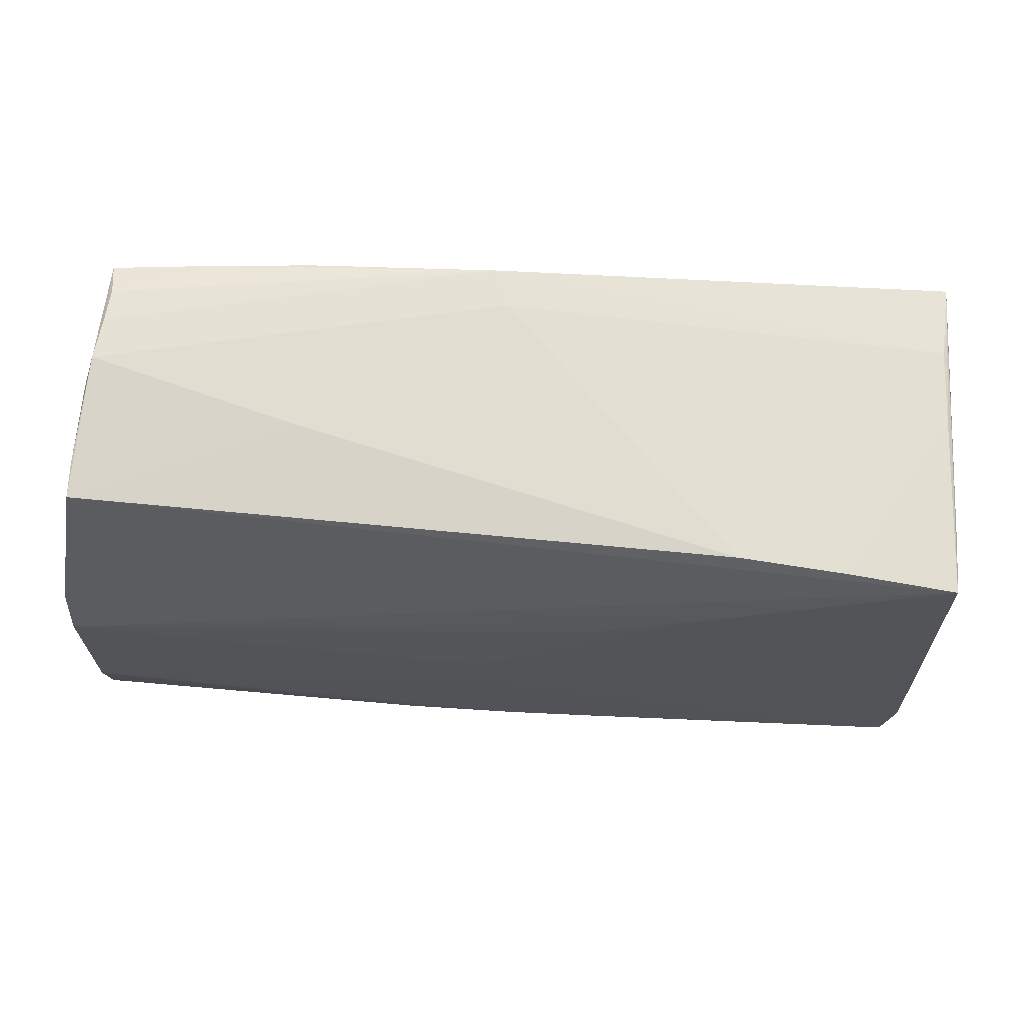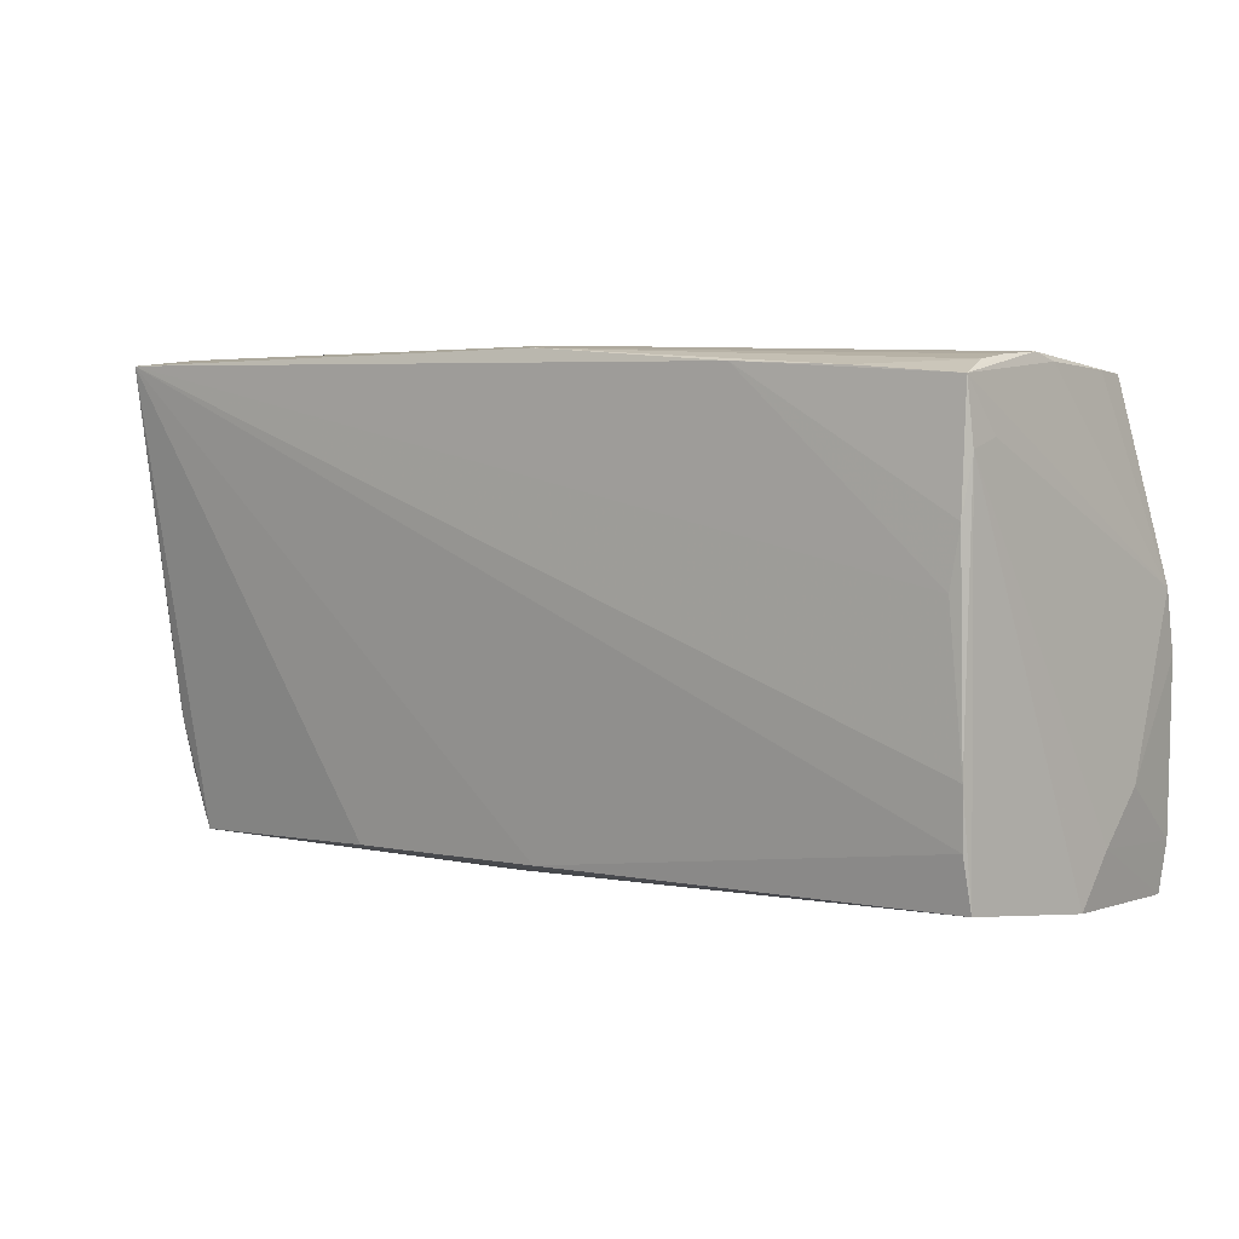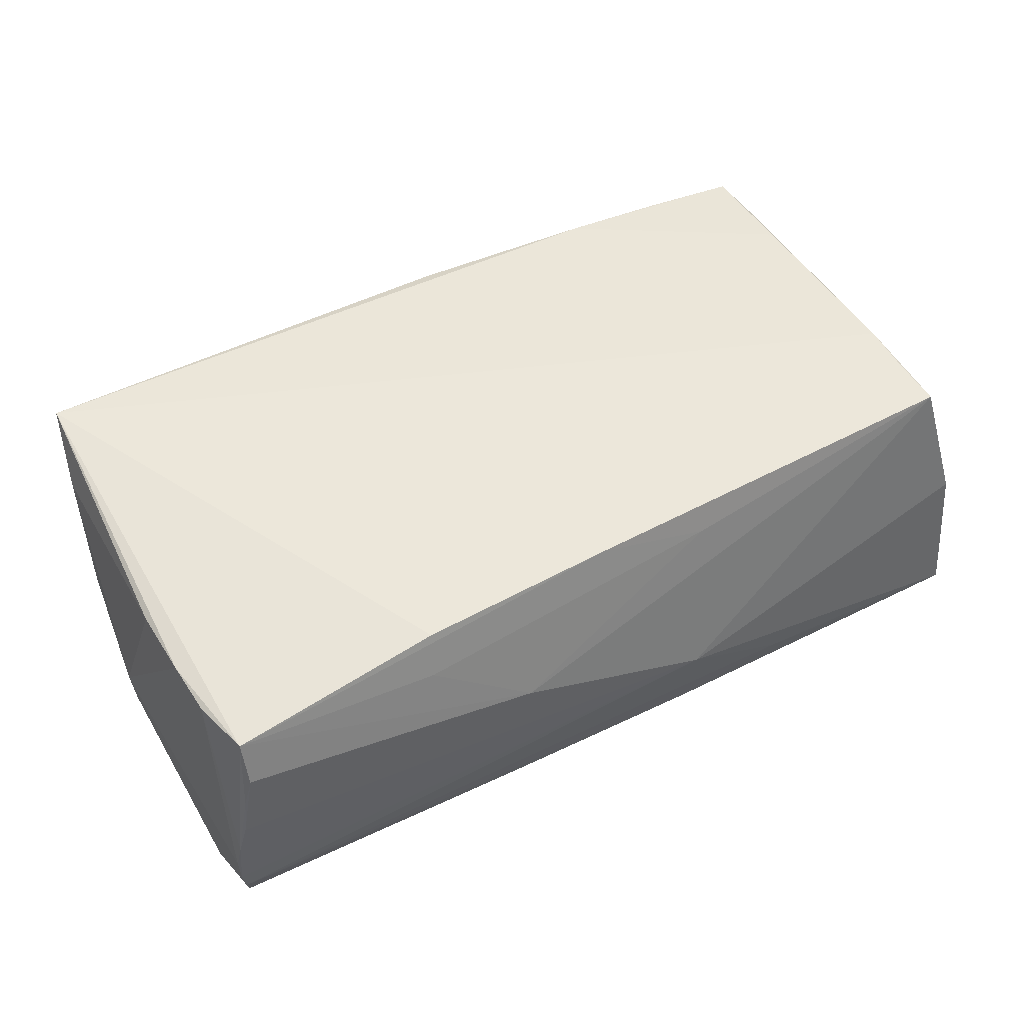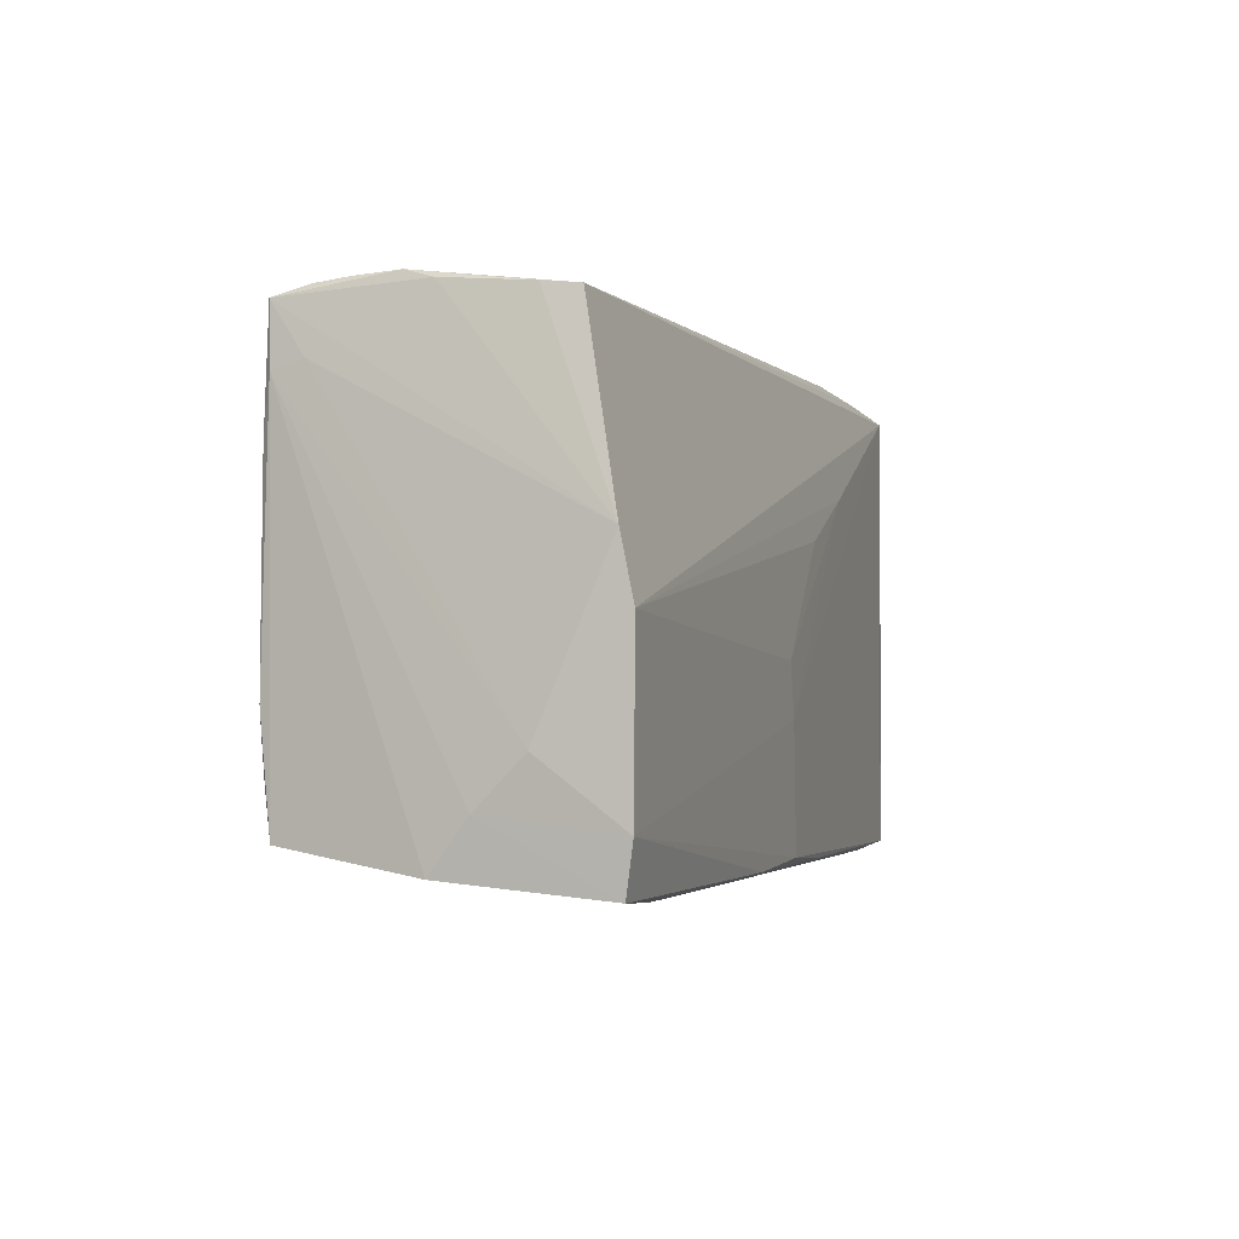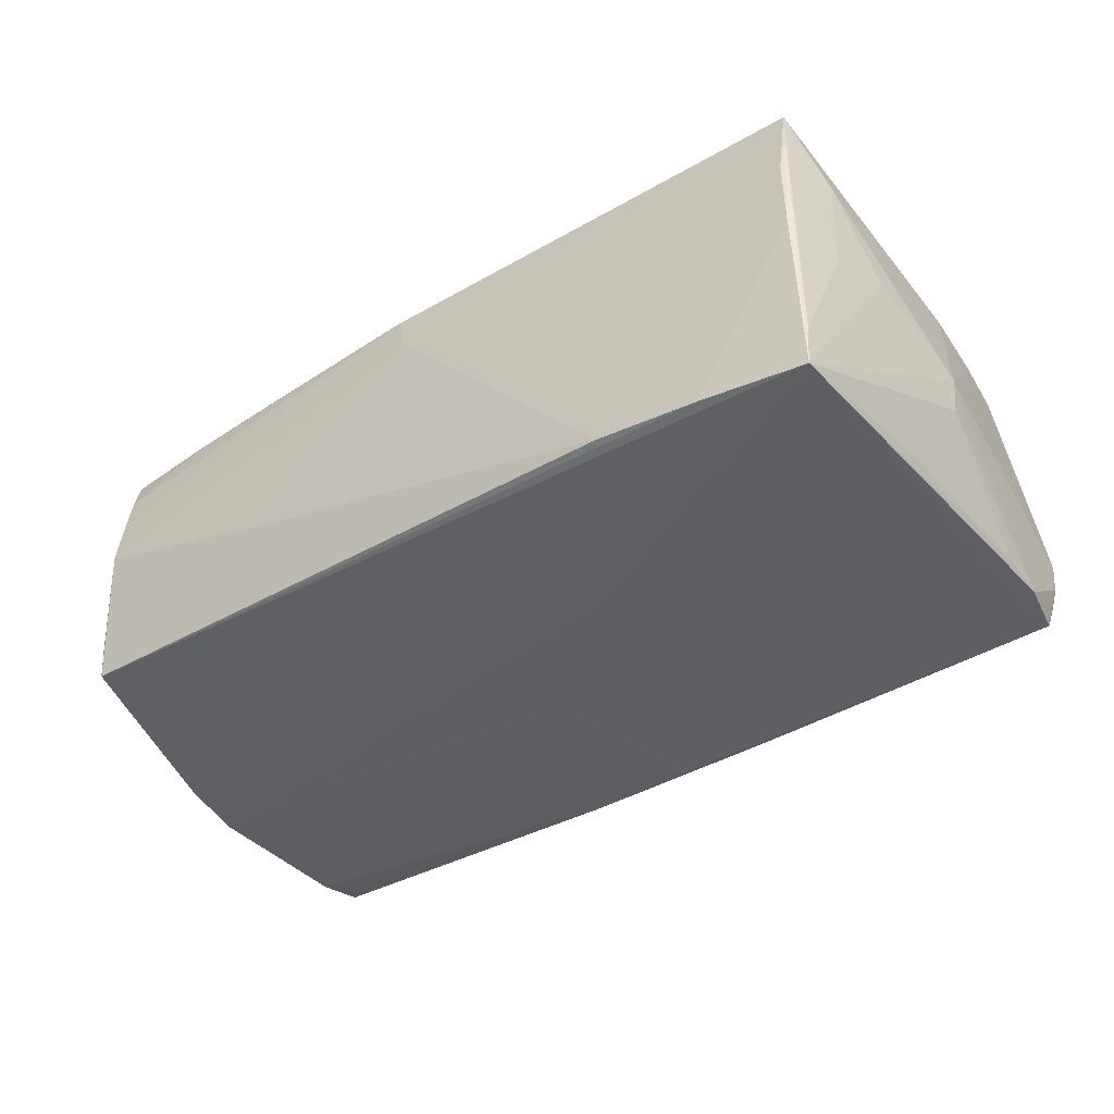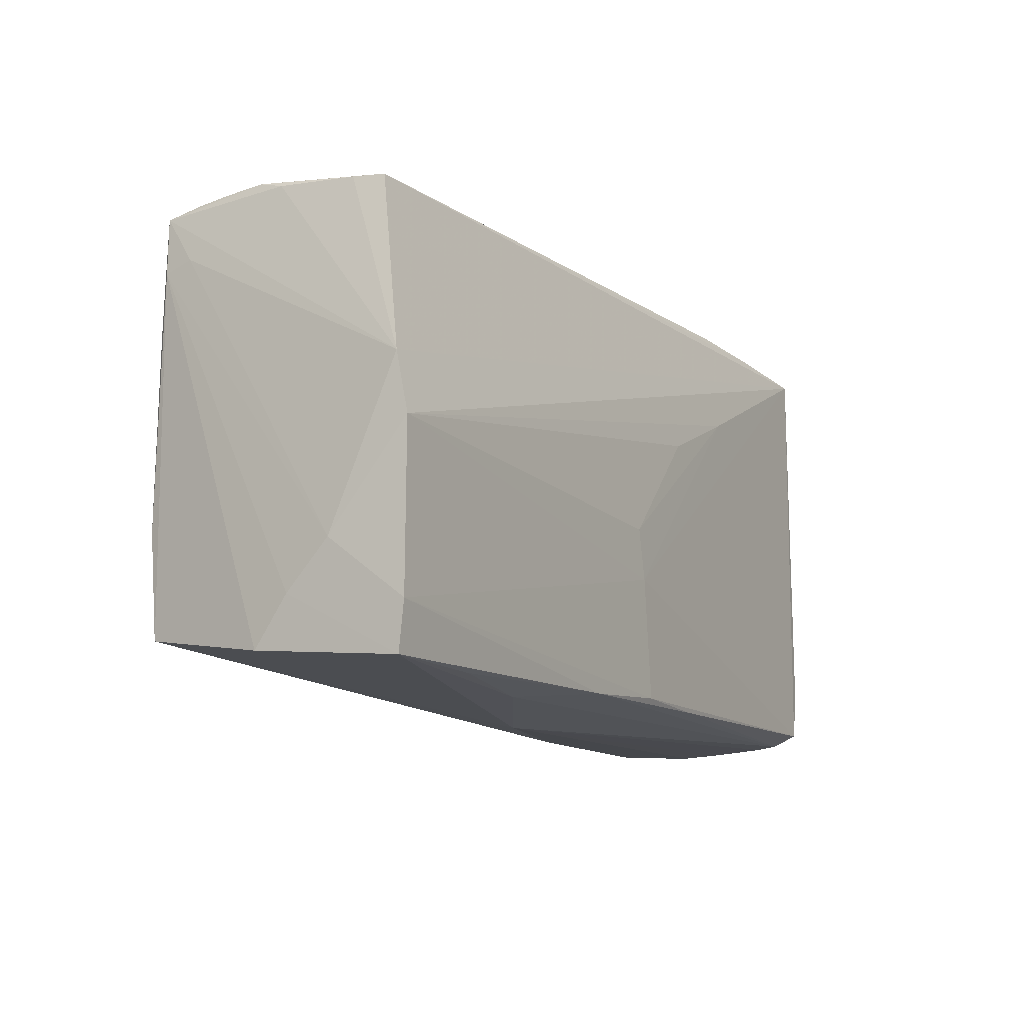
<metadata>
{"format":"obj","ext":"obj","renderer":"f3d","projection":"perspective","resolution":1024,"background":"white","views":[{"elev":66.7,"azim":-177.8,"up":"+Y"},{"elev":7.0,"azim":33.5,"up":"+Y"},{"elev":47.7,"azim":-28.0,"up":"+Z"},{"elev":-2.6,"azim":106.1,"up":"+Y"},{"elev":-40.8,"azim":-143.1,"up":"+Z"},{"elev":-11.8,"azim":117.9,"up":"+Y"}]}
</metadata>
<code>
v -0.02325 0.01391 -0.01922
v 0.02673 -0.0282 -0.01354
v -0.05134 0.02629 0.01986
v -0.05254 0.01966 0.0008637
v -0.05243 -0.01436 -0.01824
v 0.002995 0.02857 0.01937
v -0.01205 -0.02969 0.001482
v 0.03817 0.02721 0.01946
v -0.05159 -0.02887 -0.006265
v 0.05614 0.004616 -0.01561
v 0.02582 0.02747 0.01988
v 0.02597 0.02818 -0.001929
v -0.01192 -0.02672 -0.01881
v -0.05061 -0.02921 -0.002147
v -0.0505 0.02683 0.01106
v -0.05104 0.02577 -0.01406
v -0.05494 -0.0008626 -0.002265
v -0.02342 -0.02568 0.01529
v 0.05062 0.01978 0.01877
v 0.05068 0.02836 0.005888
v -0.009277 0.008052 -0.01913
v 0.05051 -0.01031 0.01958
v 0.05002 0.02656 0.01913
v -0.05184 0.008222 -0.01774
v -0.02425 -0.02749 0.01011
v 0.05102 -0.02281 0.01822
v -0.05099 -0.0206 0.01221
v 0.04991 0.02816 0.01114
v -0.04903 -0.0275 0.01193
v -0.05056 0.02672 0.002533
v 0.05588 -0.02695 -0.01611
v 0.04889 0.006831 0.01973
v 0.003746 -0.005407 -0.01918
v 0.01253 -0.03017 -0.006123
v -0.04993 -0.02889 0.002715
v -0.04892 -0.02898 0.006426
v 0.0002112 -0.02605 -0.01891
v 0.05125 0.02738 0.002692
v 0.05042 -0.01684 0.01912
v -0.05193 -0.02827 -0.01311
v 0.01459 -0.02538 0.01354
v -0.05163 -0.01442 0.01321
v 0.05505 -0.02535 0.001929
v -0.03811 0.027 -0.01779
v -0.0508 0.02598 -0.01921
v -0.0127 0.0282 0.005245
v 0.04993 0.01338 0.01965
v -0.05092 -0.02661 -0.01904
v -0.05267 0.01945 0.01346
v -0.05228 -0.02015 -0.0189
v -0.05223 -0.006325 0.01393
v 0.05631 -0.02137 -0.01696
v 0.05631 -0.002392 -0.01709
v 0.05631 -0.0143 -0.007707
v 0.0511 0.02078 0.01514
v -0.05357 -0.01372 -0.006888
v -0.05216 -0.02842 -0.009669
v -0.05126 -0.02794 -0.01588
v 0.002455 -0.01154 -0.01922
v 0.0557 -0.01972 -0.002342
v 0.02733 -0.02696 -0.01731
v 0.0006831 -0.02473 0.01652
v 0.052 0.026 -0.01128
v 0.04952 0.02776 0.0152
v -0.05121 0.02643 0.01503
v 0.01377 -0.0268 -0.01832
v 0.05192 0.02644 -0.007214
v -0.05371 0.01215 0.00299
v 0.001728 0.02876 0.01449
v -0.02576 0.02759 -0.01651
v -0.05451 -0.0008709 -0.006669
v 0.0414 -0.02724 -0.01598
f 68 45 17
f 39 3 62
f 62 26 39
f 22 39 26
f 3 39 22
f 11 6 3
f 8 6 11
f 23 11 47
f 8 11 23
f 54 60 52
f 45 68 4
f 1 21 33
f 69 70 46
f 15 46 70
f 69 46 15
f 15 6 69
f 3 6 15
f 19 22 26
f 54 55 19
f 19 60 54
f 55 23 19
f 47 22 19
f 19 23 47
f 3 22 32
f 32 11 3
f 32 22 47
f 47 11 32
f 69 6 20
f 6 28 20
f 20 28 23
f 8 23 64
f 23 28 64
f 64 6 8
f 64 28 6
f 9 34 14
f 17 45 71
f 62 3 18
f 18 29 62
f 3 29 18
f 59 52 37
f 37 48 59
f 59 1 33
f 59 48 45
f 45 1 59
f 58 48 13
f 13 48 37
f 45 48 50
f 17 71 50
f 31 52 60
f 16 4 3
f 45 4 16
f 3 4 49
f 49 4 68
f 49 68 17
f 17 51 49
f 49 51 3
f 53 1 45
f 21 1 53
f 33 21 53
f 54 52 53
f 53 59 33
f 52 59 53
f 3 15 65
f 65 16 3
f 45 16 65
f 63 45 44
f 44 70 63
f 63 70 12
f 12 20 63
f 12 70 69
f 69 20 12
f 58 34 40
f 34 9 40
f 40 9 57
f 57 50 40
f 40 48 58
f 40 50 48
f 62 29 41
f 29 25 41
f 41 26 62
f 42 29 3
f 3 51 42
f 42 51 17
f 38 20 23
f 45 50 5
f 5 50 71
f 56 57 17
f 17 50 56
f 56 50 57
f 14 36 35
f 35 36 29
f 35 9 14
f 29 9 35
f 7 41 25
f 14 34 7
f 7 36 14
f 7 25 29
f 29 36 7
f 7 34 26
f 26 41 7
f 37 52 66
f 52 31 66
f 66 13 37
f 58 13 66
f 26 34 43
f 34 31 43
f 43 31 60
f 43 19 26
f 60 19 43
f 10 45 63
f 10 53 45
f 10 55 54
f 54 53 10
f 10 23 55
f 10 38 23
f 30 15 70
f 70 44 30
f 30 44 45
f 45 65 30
f 30 65 15
f 27 9 29
f 29 42 27
f 57 9 27
f 17 57 27
f 27 42 17
f 67 10 63
f 63 20 67
f 20 38 67
f 38 10 67
f 24 71 45
f 45 5 24
f 24 5 71
f 2 31 34
f 2 34 58
f 58 66 2
f 31 2 72
f 72 2 66
f 61 66 31
f 31 72 61
f 61 72 66

</code>
